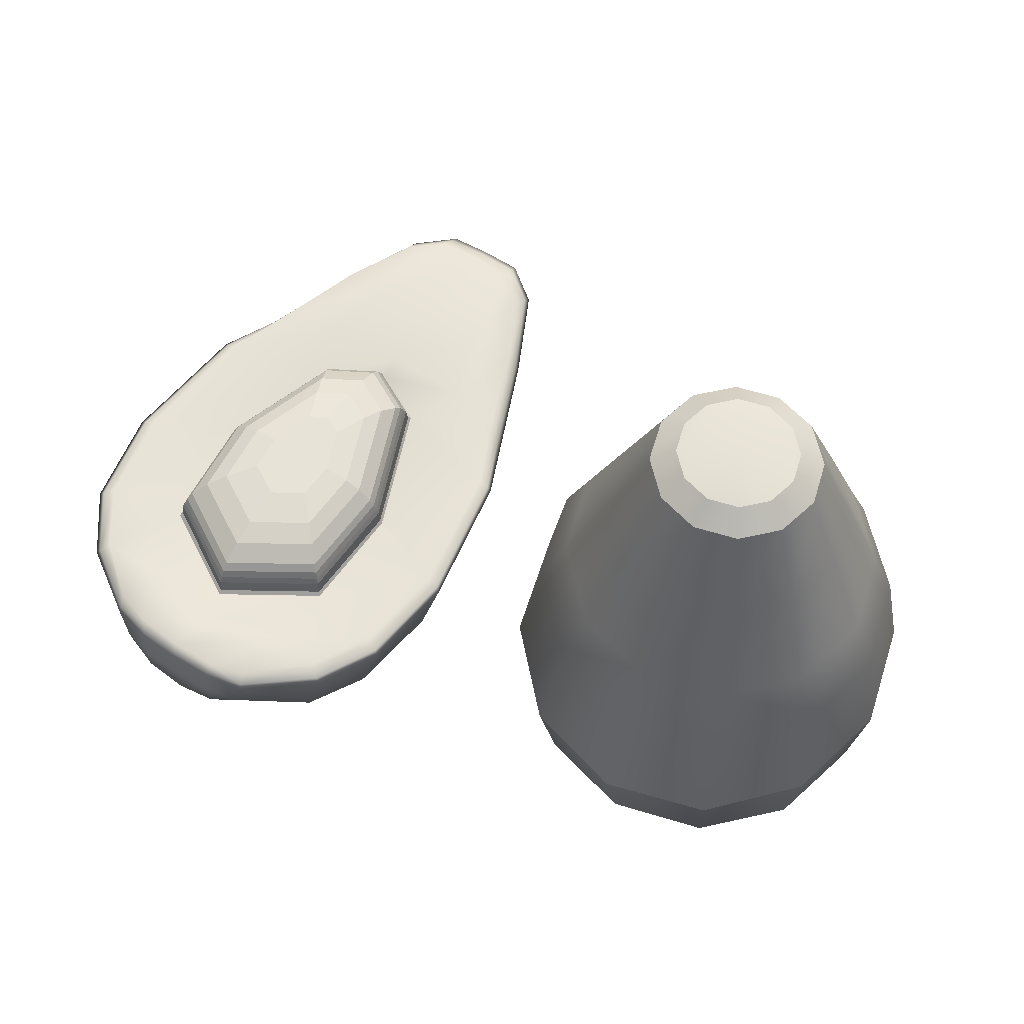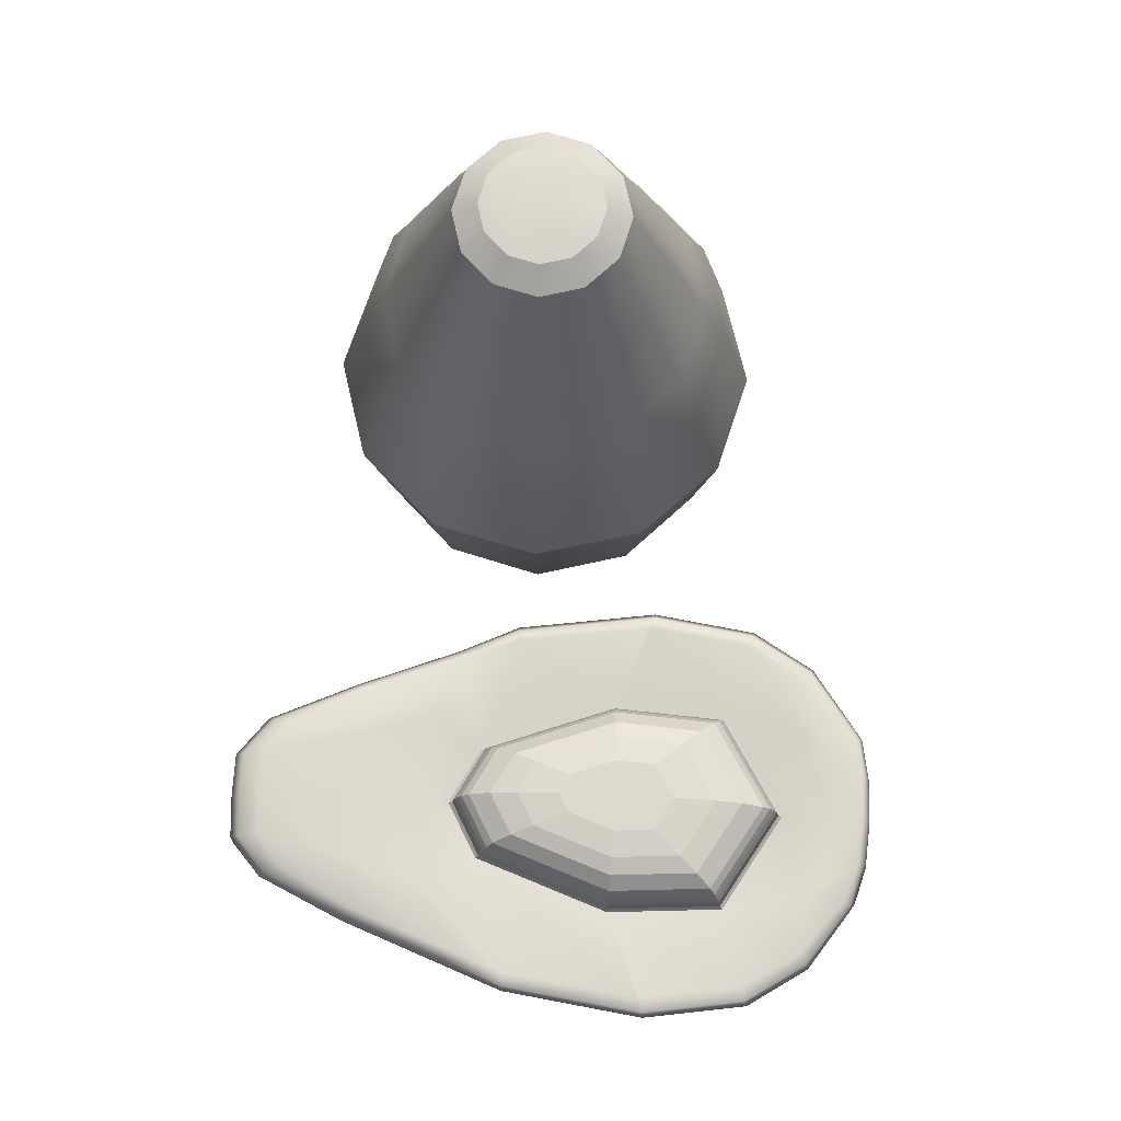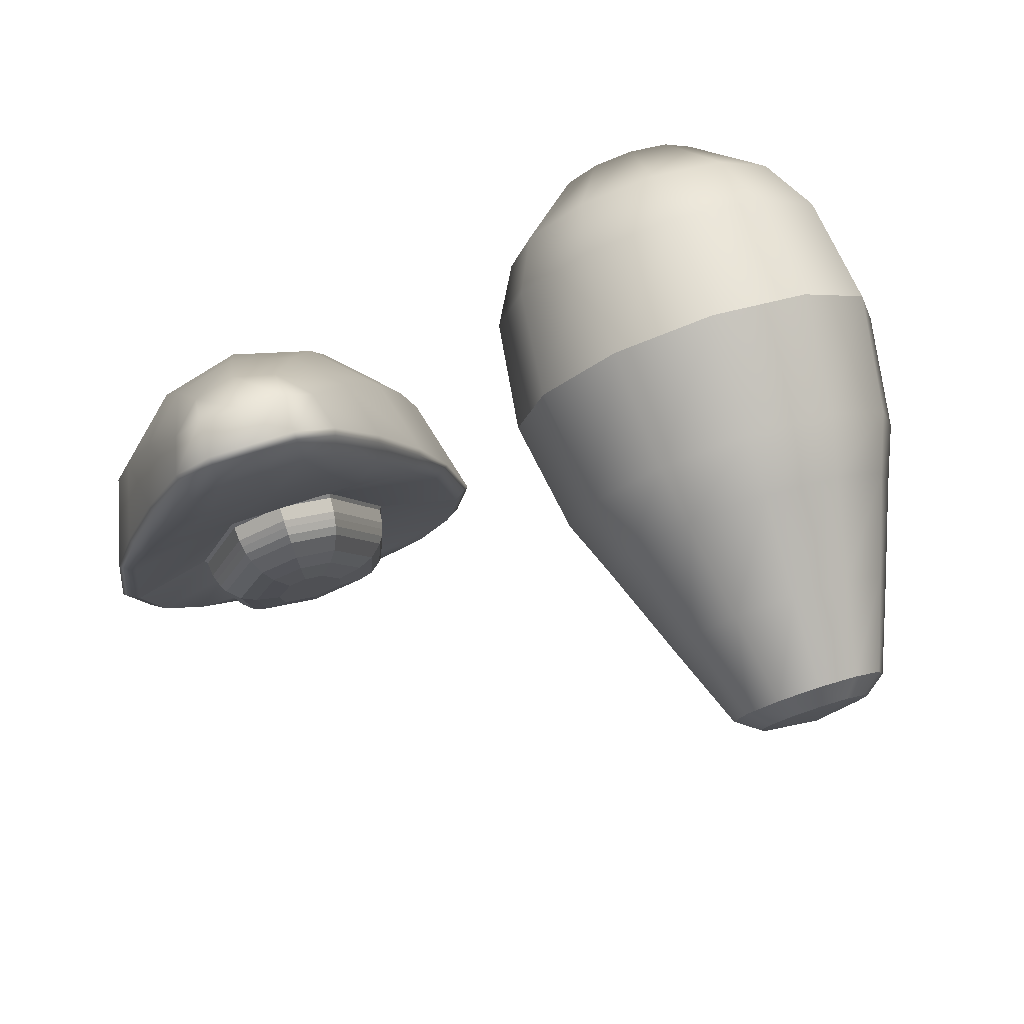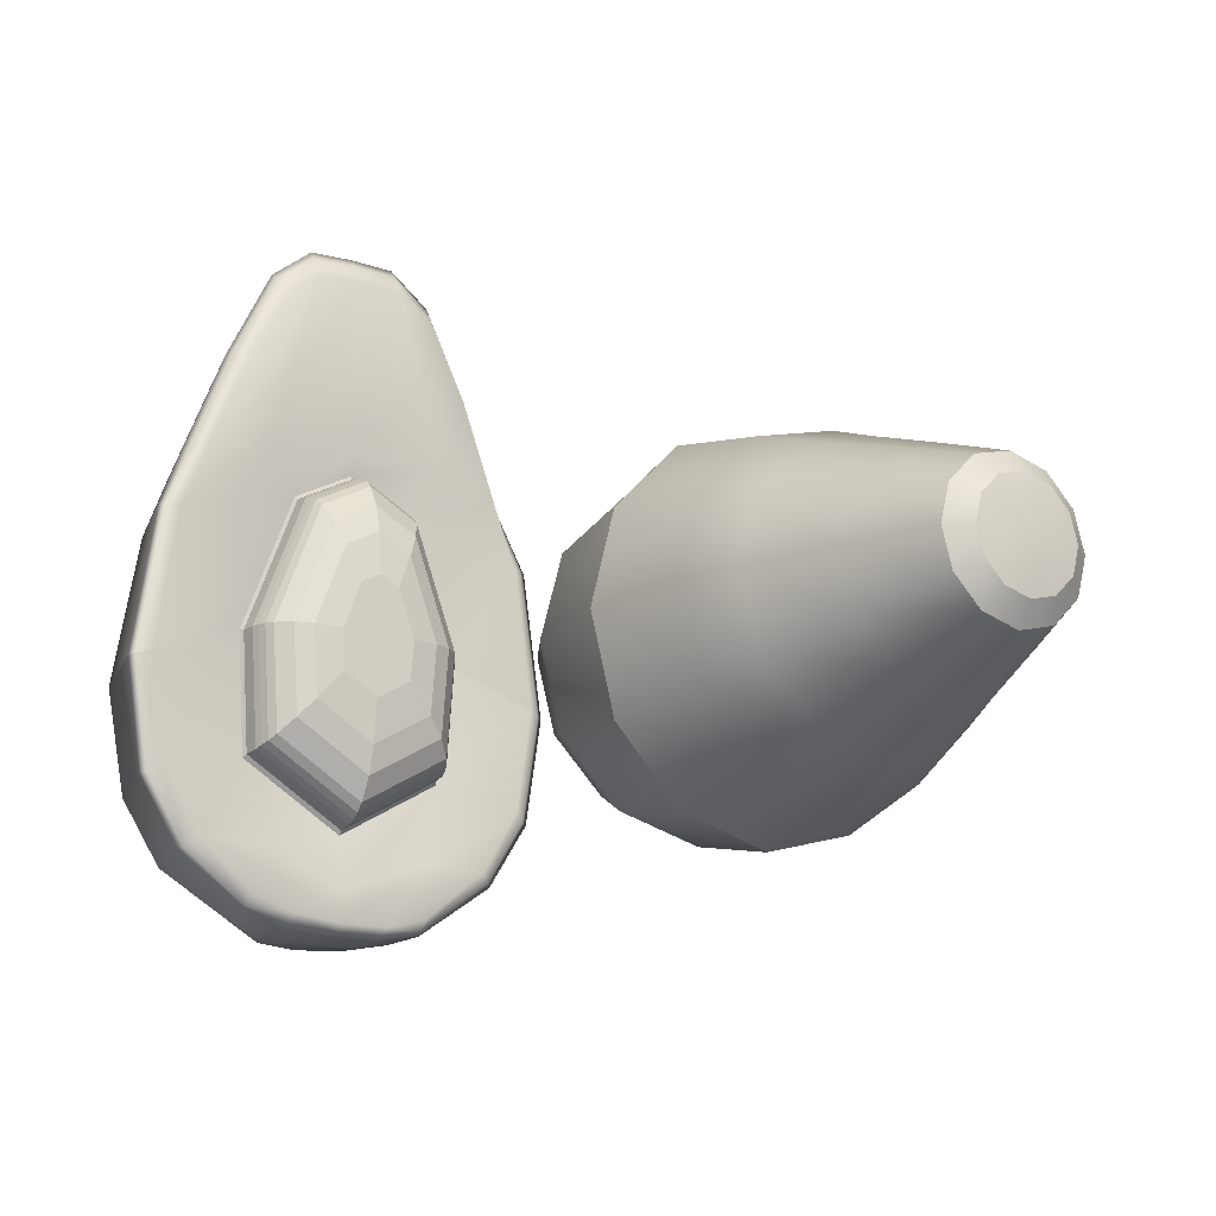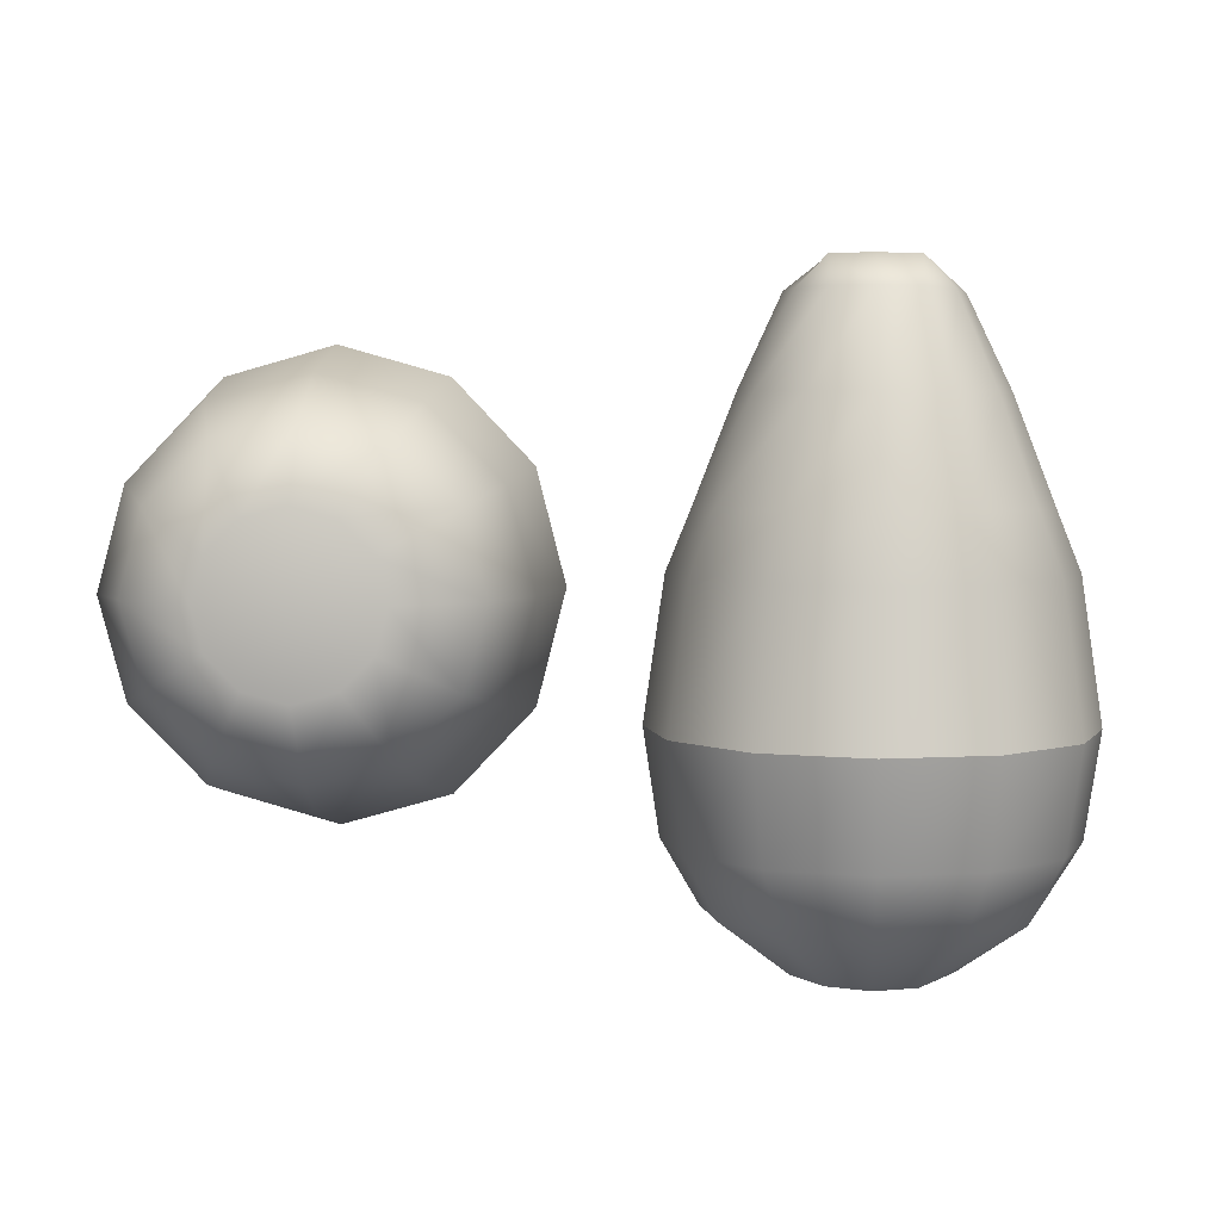
<metadata>
{"format":"obj","ext":"obj","renderer":"f3d","projection":"perspective","resolution":1024,"background":"white","views":[{"elev":61.7,"azim":-147.9,"up":"+Y"},{"elev":71.8,"azim":92.5,"up":"+Y"},{"elev":78.0,"azim":162.3,"up":"+Z"},{"elev":-17.1,"azim":147.1,"up":"+Z"},{"elev":4.4,"azim":4.0,"up":"+Z"}]}
</metadata>
<code>
g default
v 45.5 8.071 -8.28
v 39.74 7.309 -6.015
v 25.58 7.309 -6.015
v 19.82 8.071 -8.28
v 18.62 7.33 -8.613
v 20.5 -0.06257 -8.613
v 25.64 -5.474 -8.613
v 32.66 -7.455 -8.613
v 39.68 -5.474 -8.613
v 44.82 -0.06257 -8.613
v 46.71 7.33 -8.613
v 44.25 8.071 0.8126
v 36.41 7.309 3.077
v 32.66 7.309 5.113
v 28.91 7.309 3.077
v 21.08 8.071 0.8126
v 19.99 7.33 0.8563
v 21.69 0.9931 0.8563
v 26.32 -3.646 0.8563
v 32.66 -5.344 0.8563
v 39 -3.646 0.8563
v 43.64 0.9931 0.8563
v 45.33 7.33 0.8563
v 42.7 8.071 4.77
v 38.46 8.071 6.547
v 32.66 8.072 6.547
v 26.86 8.071 6.547
v 22.62 8.071 4.77
v 21.68 6.563 4.978
v 23.15 1.071 4.978
v 27.17 -2.95 4.978
v 32.66 -4.422 4.978
v 38.15 -2.95 4.978
v 42.17 1.071 4.978
v 43.65 6.563 4.978
v 40.26 8.071 11.42
v 37.05 8.071 11.42
v 32.66 8.071 11.42
v 28.28 8.071 11.42
v 25.06 8.071 11.42
v 24.35 6.447 11.91
v 25.46 2.292 11.91
v 28.51 -0.7494 11.91
v 32.66 -1.863 11.91
v 36.82 -0.7494 11.91
v 39.86 2.292 11.91
v 40.97 6.447 11.91
v 37.68 8.059 16.34
v 35.57 8.067 17.85
v 32.66 8.07 18
v 29.74 8.068 17.96
v 27.6 8.069 16.45
v 27.12 6.601 17.96
v 27.86 3.947 18.05
v 29.88 1.907 18.11
v 32.66 1.162 18.11
v 35.44 1.912 18.09
v 37.44 3.952 17.94
v 38.17 6.46 17.77
v 41.97 8.045 -19.01
v 38.06 8.066 -18.98
v 32.66 8.071 -21.05
v 27.14 8.071 -19.01
v 23.09 8.067 -19.02
v 22.16 7.169 -19.75
v 23.44 2.006 -19.79
v 27.34 -1.893 -19.79
v 32.66 -3.32 -19.79
v 37.99 -1.893 -19.79
v 41.88 2.008 -19.79
v 42.92 6.888 -19.66
v 38.48 7.944 -21.95
v 35.94 7.977 -22.76
v 32.67 8.045 -23.1
v 29.54 8.032 -23.06
v 27.11 8.031 -22.38
v 26.94 6.936 -23.2
v 27.74 4.36 -23.43
v 29.82 2.481 -23.71
v 32.66 1.77 -23.81
v 35.49 2.486 -23.73
v 37.66 4.225 -23.14
v 38.51 6.63 -22.7
v 44.52 8.071 -14.95
v 45.63 7.296 -15.55
v 43.91 0.833 -15.57
v 39.16 -3.923 -15.57
v 32.66 -5.664 -15.57
v 26.16 -3.923 -15.57
v 21.41 0.833 -15.57
v 19.67 7.33 -15.57
v 20.78 8.071 -14.96
v 26.11 7.309 -13.78
v 32.66 7.309 -17.71
v 39.21 7.309 -13.78
v 29.76 6.829 -23.71
v 32.66 6.873 -23.77
v 35.58 6.665 -23.54
v 35.42 4.556 -23.78
v 32.66 4.535 -23.85
v 29.88 4.568 -23.82
v 36.32 7.559 2.852
v 32.66 7.559 4.839
v 39.57 7.559 -6.022
v 39.05 7.559 -13.6
v 32.66 7.559 -17.44
v 26.27 7.559 -13.6
v 25.75 7.559 -6.022
v 29 7.559 2.852
v 36.27 8.57 2.713
v 32.66 8.57 4.669
v 39.46 8.57 -6.026
v 38.95 8.57 -13.49
v 32.66 8.57 -17.27
v 26.37 8.57 -13.49
v 25.86 8.57 -6.026
v 29.05 8.57 2.713
v 36.19 9.05 2.517
v 32.66 9.05 4.431
v 39.32 9.05 -6.032
v 38.82 9.05 -13.33
v 32.66 9.05 -17.03
v 26.5 9.05 -13.33
v 26.01 9.05 -6.032
v 29.13 9.05 2.517
v 36.09 9.571 2.265
v 32.66 9.571 4.125
v 39.13 9.571 -6.039
v 38.64 9.571 -13.13
v 32.66 9.571 -16.73
v 26.68 9.571 -13.13
v 26.2 9.571 -6.039
v 29.23 9.571 2.265
v 35.92 10.09 1.846
v 32.66 10.09 3.614
v 38.81 10.09 -6.052
v 38.35 10.09 -12.8
v 32.66 10.09 -16.22
v 26.97 10.09 -12.8
v 26.51 10.09 -6.052
v 29.4 10.09 1.846
v 35.44 10.93 0.6434
v 32.66 10.93 2.151
v 37.9 10.93 -6.089
v 37.51 10.93 -11.84
v 32.66 10.93 -14.75
v 27.81 10.93 -11.84
v 27.42 10.93 -6.089
v 29.88 10.93 0.6434
v 34.85 11.41 -0.8385
v 32.66 11.41 0.3473
v 36.78 11.41 -6.134
v 36.47 11.41 -10.66
v 32.66 11.41 -12.95
v 28.85 11.41 -10.66
v 28.54 11.41 -6.134
v 30.48 11.41 -0.8385
v 33.93 11.73 -3.131
v 32.66 11.73 -2.443
v 35.05 11.73 -6.204
v 34.87 11.73 -8.828
v 32.66 11.73 -10.16
v 30.45 11.73 -8.828
v 30.27 11.73 -6.204
v 31.39 11.73 -3.131
v 35.53 6.521 19.95
v 32.69 6.577 20.1
v 29.77 6.591 20.04
v 35.48 3.968 20.05
v 32.69 3.975 20.14
v 29.83 3.96 20.1
v 18.94 7.532 -8.522
v 19.97 7.532 -15.41
v 22.41 7.413 -19.55
v 26.98 7.234 -22.98
v 29.7 7.157 -23.53
v 32.66 7.192 -23.58
v 35.68 7.022 -23.33
v 38.5 6.988 -22.5
v 42.66 7.203 -19.48
v 45.33 7.507 -15.39
v 46.38 7.532 -8.522
v 45.04 7.532 0.8444
v 43.39 6.974 4.922
v 40.78 6.889 11.77
v 38.04 6.895 17.38
v 35.54 6.942 19.38
v 32.68 6.984 19.53
v 29.76 6.993 19.47
v 27.25 7 17.55
v 24.55 6.889 11.77
v 21.93 6.974 4.922
v 20.28 7.532 0.8444
g pCone2
f 1 2 13 12
f 159 158 160 161 162 163 164 165
f 3 4 16 15
f 193 172 5 17
f 5 6 18 17
f 6 7 19 18
f 7 8 20 19
f 8 9 21 20
f 9 10 22 21
f 10 11 23 22
f 11 182 183 23
f 12 13 25 24
f 13 14 26 25
f 14 15 27 26
f 15 16 28 27
f 192 193 17 29
f 17 18 30 29
f 18 19 31 30
f 19 20 32 31
f 20 21 33 32
f 21 22 34 33
f 22 23 35 34
f 23 183 184 35
f 24 25 37 36
f 25 26 38 37
f 26 27 39 38
f 27 28 40 39
f 191 192 29 41
f 29 30 42 41
f 30 31 43 42
f 31 32 44 43
f 32 33 45 44
f 33 34 46 45
f 34 35 47 46
f 35 184 185 47
f 36 37 49 48
f 37 38 50 49
f 38 39 51 50
f 39 40 52 51
f 190 191 41 53
f 41 42 54 53
f 42 43 55 54
f 43 44 56 55
f 44 45 57 56
f 45 46 58 57
f 46 47 59 58
f 47 185 186 59
f 95 84 60 61
f 94 95 61 62
f 93 94 62 63
f 92 93 63 64
f 91 173 174 65
f 90 91 65 66
f 89 90 66 67
f 88 89 67 68
f 87 88 68 69
f 86 87 69 70
f 85 86 70 71
f 180 181 85 71
f 61 60 72 73
f 62 61 73 74
f 63 62 74 75
f 64 63 75 76
f 65 174 175 77
f 66 65 77 78
f 67 66 78 79
f 68 67 79 80
f 69 68 80 81
f 70 69 81 82
f 71 70 82 83
f 179 180 71 83
f 77 96 101 78
f 181 182 11 85
f 11 10 86 85
f 10 9 87 86
f 9 8 88 87
f 8 7 89 88
f 7 6 90 89
f 6 5 91 90
f 5 172 173 91
f 4 3 93 92
f 2 1 84 95
f 82 99 98 83
f 97 98 99 100
f 96 97 100 101
f 175 176 96 77
f 176 177 97 96
f 177 178 98 97
f 83 98 178 179
f 58 169 57
f 82 81 99
f 100 99 81 80
f 101 100 80 79
f 78 101 79
f 14 13 102 103
f 13 2 104 102
f 2 95 105 104
f 95 94 106 105
f 94 93 107 106
f 93 3 108 107
f 3 15 109 108
f 15 14 103 109
f 103 102 110 111
f 102 104 112 110
f 104 105 113 112
f 105 106 114 113
f 106 107 115 114
f 107 108 116 115
f 108 109 117 116
f 109 103 111 117
f 111 110 118 119
f 110 112 120 118
f 112 113 121 120
f 113 114 122 121
f 114 115 123 122
f 115 116 124 123
f 116 117 125 124
f 117 111 119 125
f 119 118 126 127
f 118 120 128 126
f 120 121 129 128
f 121 122 130 129
f 122 123 131 130
f 123 124 132 131
f 124 125 133 132
f 125 119 127 133
f 127 126 134 135
f 126 128 136 134
f 128 129 137 136
f 129 130 138 137
f 130 131 139 138
f 131 132 140 139
f 132 133 141 140
f 133 127 135 141
f 135 134 142 143
f 134 136 144 142
f 136 137 145 144
f 137 138 146 145
f 138 139 147 146
f 139 140 148 147
f 140 141 149 148
f 141 135 143 149
f 143 142 150 151
f 142 144 152 150
f 144 145 153 152
f 145 146 154 153
f 146 147 155 154
f 147 148 156 155
f 148 149 157 156
f 149 143 151 157
f 151 150 158 159
f 150 152 160 158
f 152 153 161 160
f 153 154 162 161
f 154 155 163 162
f 155 156 164 163
f 156 157 165 164
f 157 151 159 165
f 55 171 54
f 56 170 171 55
f 57 169 170 56
f 59 186 187 166
f 167 166 187 188
f 168 167 188 189
f 53 168 189 190
f 59 166 169 58
f 170 169 166 167
f 171 170 167 168
f 54 171 168 53
f 173 172 4 92
f 174 173 92 64
f 175 174 64 76
f 75 176 175 76
f 74 177 176 75
f 73 178 177 74
f 179 178 73 72
f 60 180 179 72
f 84 181 180 60
f 1 182 181 84
f 183 182 1 12
f 184 183 12 24
f 185 184 24 36
f 186 185 36 48
f 187 186 48 49
f 188 187 49 50
f 189 188 50 51
f 190 189 51 52
f 40 191 190 52
f 28 192 191 40
f 16 193 192 28
f 4 172 193 16
g default
v 12.16 6.011 -7.392
v 7.023 6.011 -12.8
v 0 6.011 -14.78
v -7.023 6.011 -12.8
v -12.16 6.011 -7.392
v -14.05 6.011 0
v -12.16 6.011 7.392
v -7.023 6.011 12.8
v 0 6.011 14.78
v 7.023 6.011 12.8
v 12.16 6.011 7.392
v 14.05 6.011 0
v 10.98 14.4 -6.337
v 6.337 14.4 -10.98
v 0 14.4 -12.67
v -6.337 14.4 -10.98
v -10.98 14.4 -6.337
v -12.67 14.4 0
v -10.98 14.4 6.337
v -6.337 14.4 10.98
v 0 14.4 12.67
v 6.337 14.4 10.98
v 10.98 14.4 6.337
v 12.67 14.4 0
v 9.514 18.52 -5.493
v 5.493 18.52 -9.514
v 0 18.52 -10.99
v -5.493 18.52 -9.514
v -9.514 18.52 -5.493
v -10.99 18.52 0
v -9.514 18.52 5.493
v -5.493 18.52 9.514
v 0 18.52 10.99
v 5.493 18.52 9.514
v 9.514 18.52 5.493
v 10.99 18.52 0
v 7.196 25.45 -4.155
v 4.155 25.45 -7.196
v 0 25.45 -8.31
v -4.155 25.45 -7.196
v -7.196 25.45 -4.155
v -8.31 25.45 0
v -7.196 25.45 4.155
v -4.155 25.45 7.196
v 0 25.45 8.31
v 4.155 25.45 7.196
v 7.196 25.45 4.155
v 8.31 25.45 0
v 9.223 -6.248 -5.325
v 5.325 -6.248 -9.223
v 0 -6.248 -10.65
v -5.325 -6.248 -9.223
v -9.223 -6.248 -5.325
v -10.65 -6.248 0
v -9.223 -6.248 5.325
v -5.325 -6.248 9.223
v 0 -6.248 10.65
v 5.325 -6.248 9.223
v 9.223 -6.248 5.325
v 10.65 -6.248 0
v 4.806 -10.32 -2.775
v 2.775 -10.32 -4.806
v 0 -10.32 -5.55
v -2.775 -10.32 -4.806
v -4.806 -10.32 -2.775
v -5.55 -10.32 0
v -4.806 -10.32 2.775
v -2.775 -10.32 4.806
v 0 -10.32 5.55
v 2.775 -10.32 4.806
v 4.806 -10.32 2.775
v 5.55 -10.32 0
v 11.25 -2.027 -6.497
v 12.99 -2.027 0
v 11.25 -2.027 6.497
v 6.497 -2.027 11.25
v 0 -2.027 12.99
v -6.497 -2.027 11.25
v -11.25 -2.027 6.497
v -12.99 -2.027 0
v -11.25 -2.027 -6.497
v -6.497 -2.027 -11.25
v 0 -2.027 -12.99
v 6.497 -2.027 -11.25
v 3.539 33.08 -2.043
v 4.99 31.87 -2.881
v 2.043 33.08 -3.539
v 2.881 31.87 -4.99
v 0 33.08 -4.087
v 0 31.87 -5.762
v -2.043 33.08 -3.539
v -2.881 31.87 -4.99
v -3.539 33.08 -2.043
v -4.99 31.87 -2.881
v -4.087 33.08 -0
v -5.762 31.87 0
v -3.539 33.08 2.043
v -4.99 31.87 2.881
v -2.043 33.08 3.539
v -2.881 31.87 4.99
v -0 33.08 4.087
v 0 31.87 5.762
v 2.043 33.08 3.539
v 2.881 31.87 4.99
v 3.539 33.08 2.043
v 4.99 31.87 2.881
v 4.087 33.08 0
v 5.762 31.87 0
v 0 33.64 0
g pCone1
f 194 195 207 206
f 195 196 208 207
f 196 197 209 208
f 197 198 210 209
f 198 199 211 210
f 199 200 212 211
f 200 201 213 212
f 201 202 214 213
f 202 203 215 214
f 203 204 216 215
f 204 205 217 216
f 205 194 206 217
f 206 207 219 218
f 207 208 220 219
f 208 209 221 220
f 209 210 222 221
f 210 211 223 222
f 211 212 224 223
f 212 213 225 224
f 213 214 226 225
f 214 215 227 226
f 215 216 228 227
f 216 217 229 228
f 217 206 218 229
f 218 219 231 230
f 219 220 232 231
f 220 221 233 232
f 221 222 234 233
f 222 223 235 234
f 223 224 236 235
f 224 225 237 236
f 225 226 238 237
f 226 227 239 238
f 227 228 240 239
f 228 229 241 240
f 229 218 230 241
f 277 266 242 243
f 276 277 243 244
f 275 276 244 245
f 274 275 245 246
f 273 274 246 247
f 272 273 247 248
f 271 272 248 249
f 270 271 249 250
f 269 270 250 251
f 268 269 251 252
f 267 268 252 253
f 266 267 253 242
f 243 242 254 255
f 244 243 255 256
f 245 244 256 257
f 246 245 257 258
f 247 246 258 259
f 248 247 259 260
f 249 248 260 261
f 250 249 261 262
f 251 250 262 263
f 252 251 263 264
f 253 252 264 265
f 242 253 265 254
f 264 263 262 261 260 259 258 257 256 255 254 265
f 194 205 267 266
f 205 204 268 267
f 204 203 269 268
f 203 202 270 269
f 202 201 271 270
f 201 200 272 271
f 200 199 273 272
f 199 198 274 273
f 198 197 275 274
f 197 196 276 275
f 196 195 277 276
f 195 194 266 277
f 278 279 281 280
f 279 278 300 301
f 280 281 283 282
f 282 283 285 284
f 284 285 287 286
f 286 287 289 288
f 288 289 291 290
f 290 291 293 292
f 292 293 295 294
f 294 295 297 296
f 296 297 299 298
f 298 299 301 300
f 230 231 281 279
f 231 232 283 281
f 232 233 285 283
f 233 234 287 285
f 234 235 289 287
f 235 236 291 289
f 236 237 293 291
f 237 238 295 293
f 238 239 297 295
f 239 240 299 297
f 240 241 301 299
f 241 230 279 301
f 278 280 302 298 300
f 298 302 292 294 296
f 302 280 282 284 286
f 292 302 286 288 290

</code>
